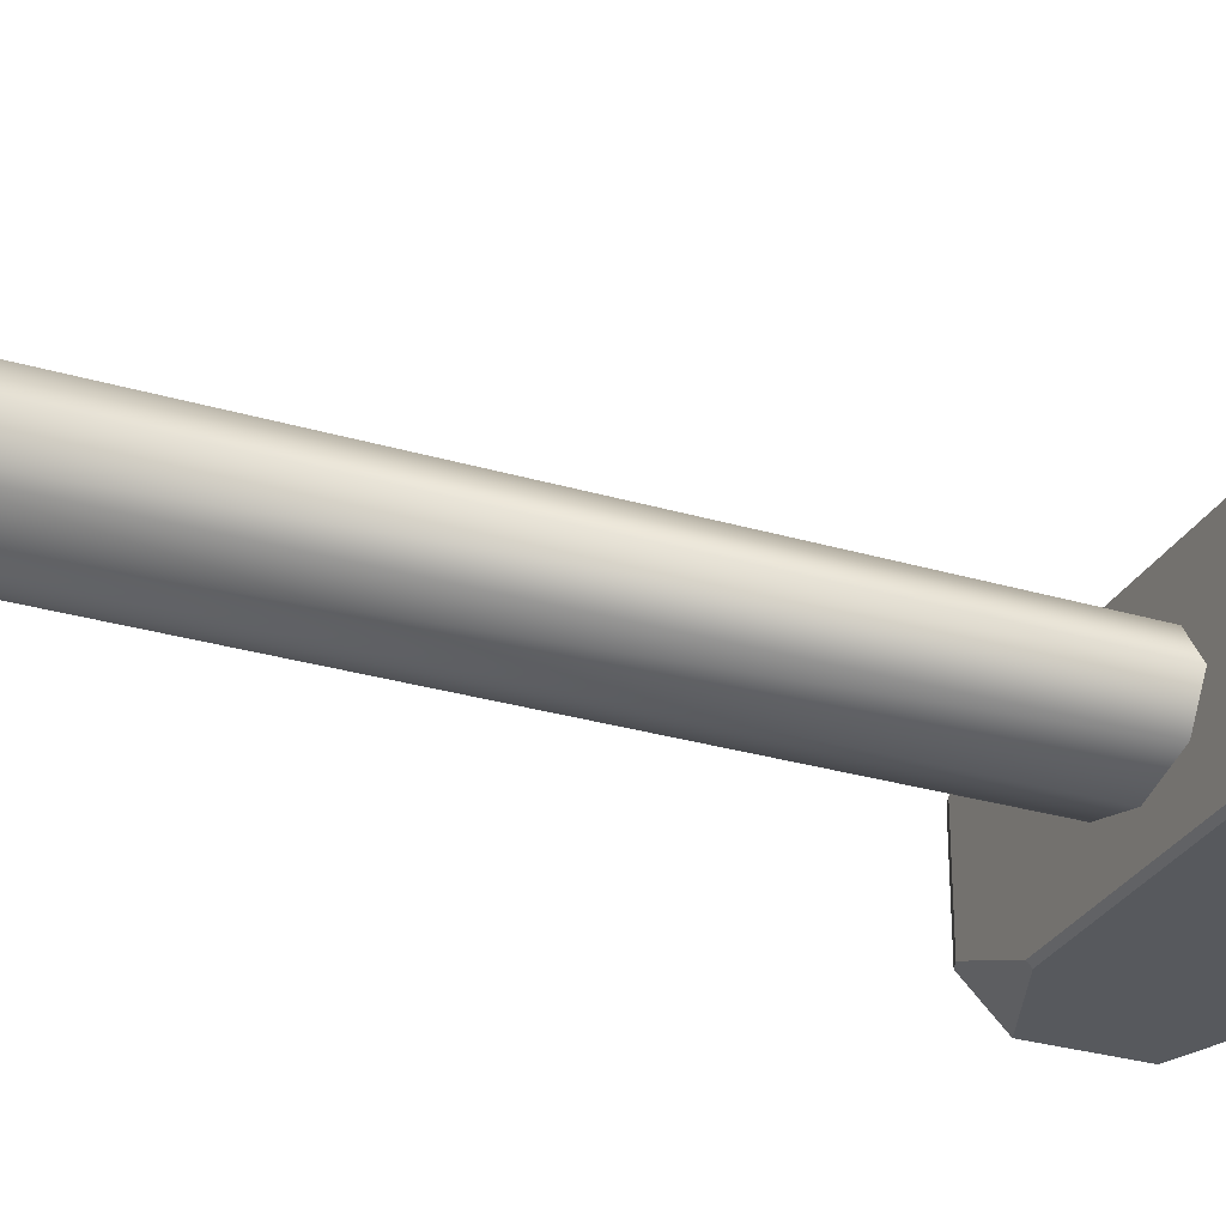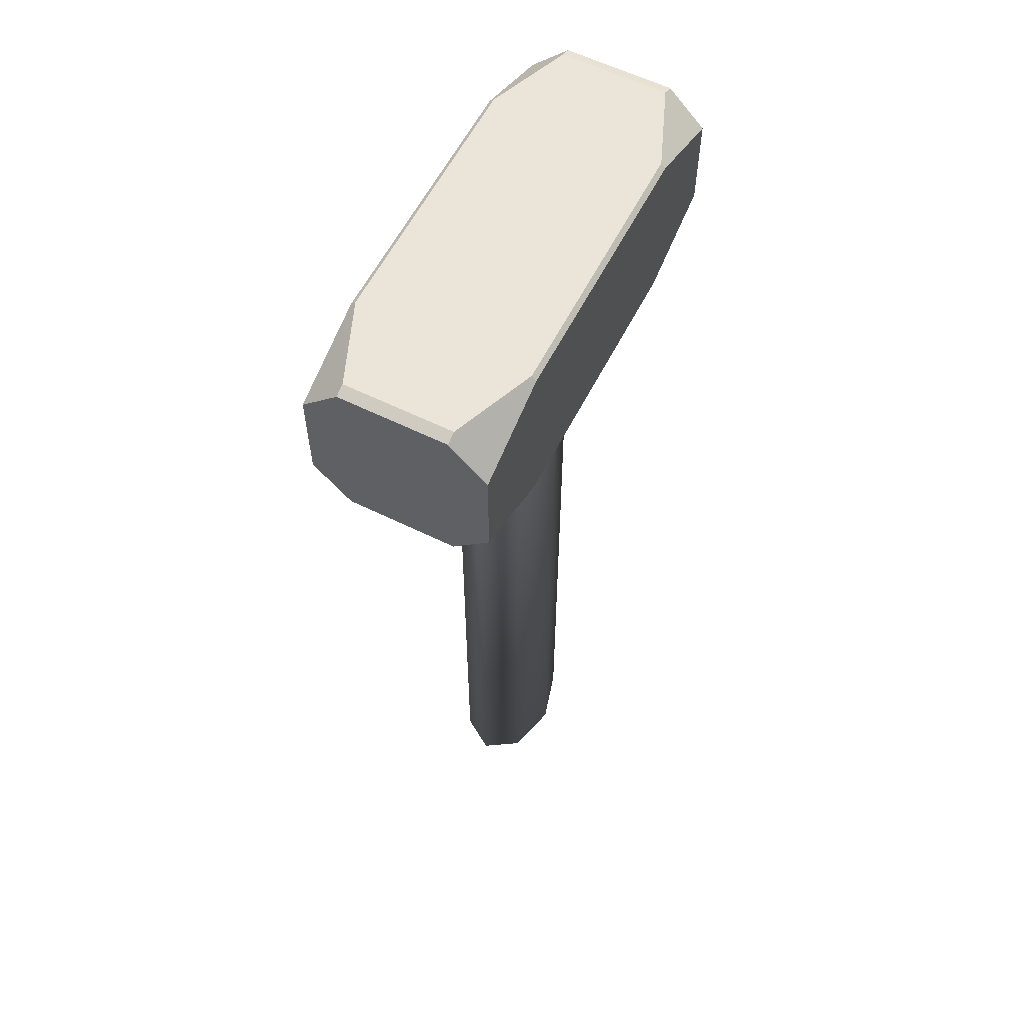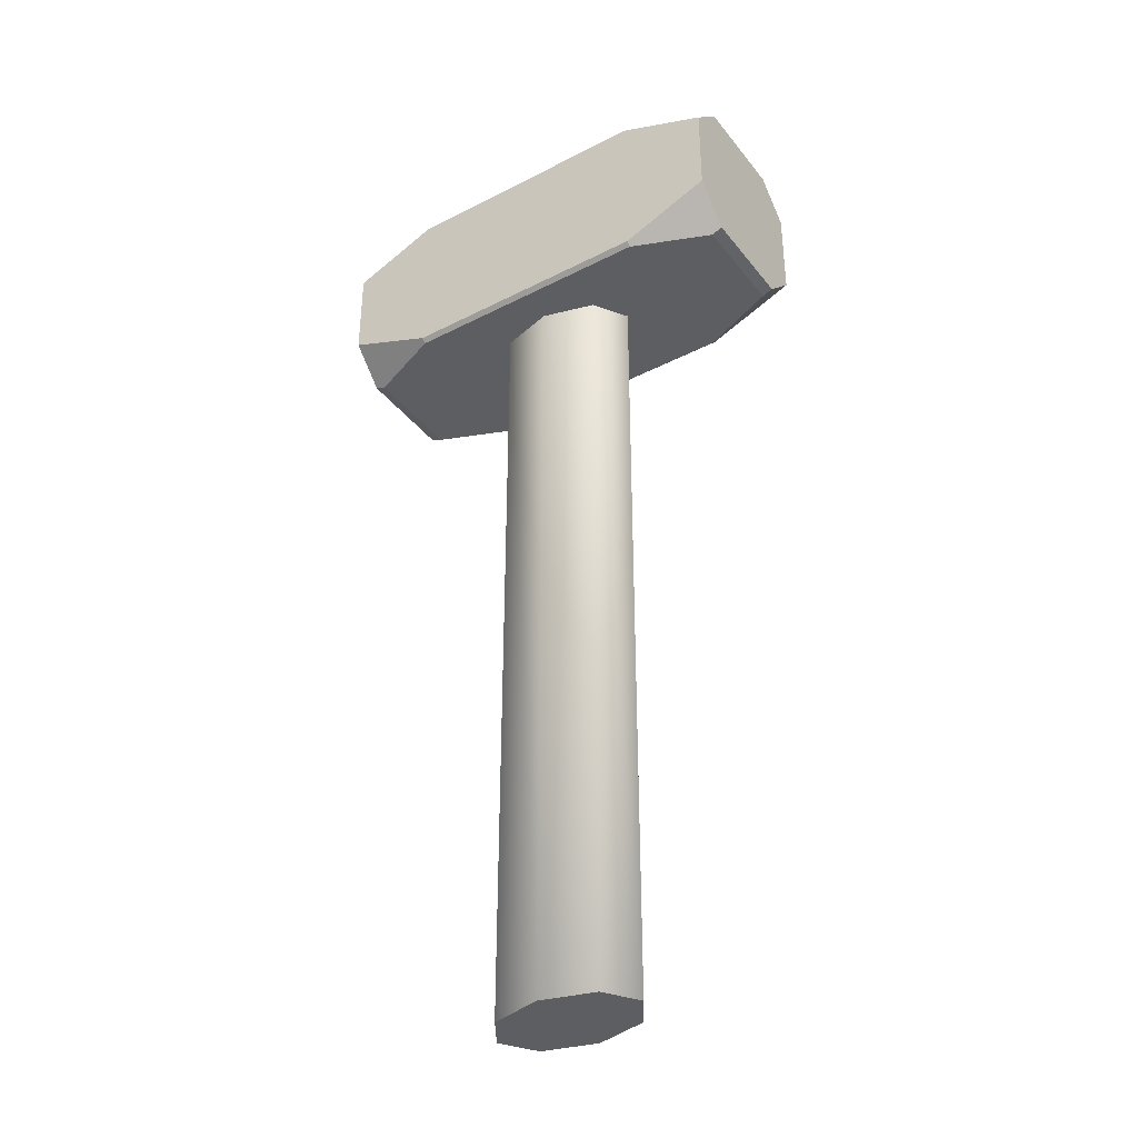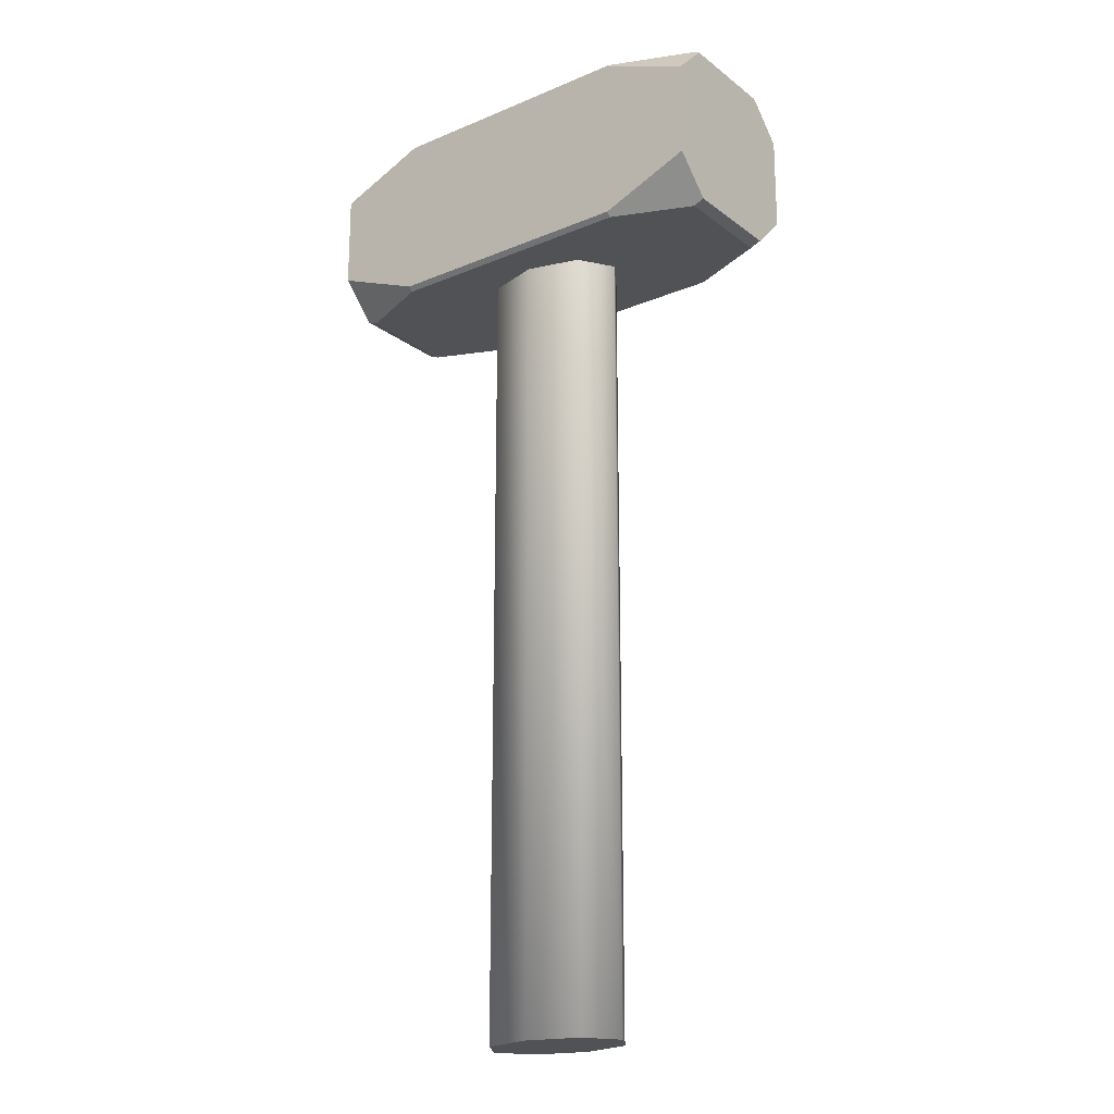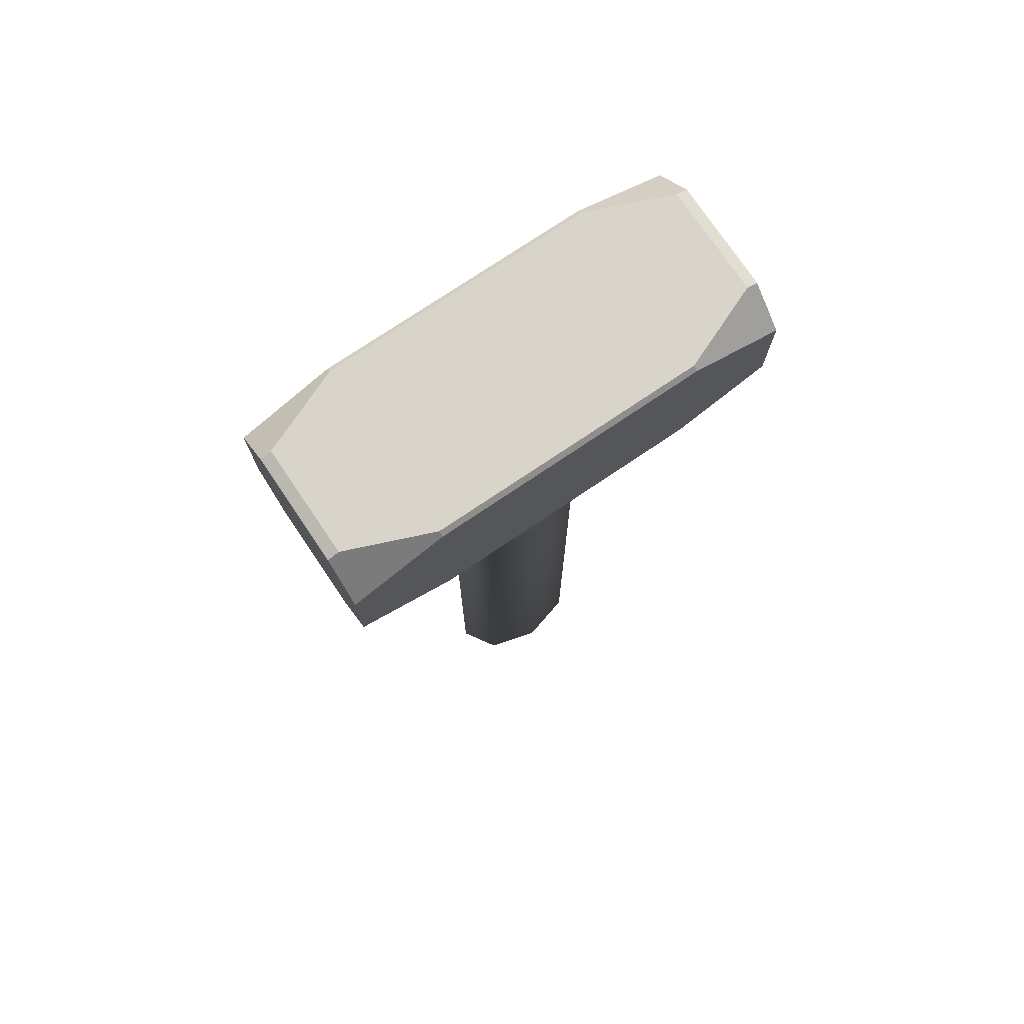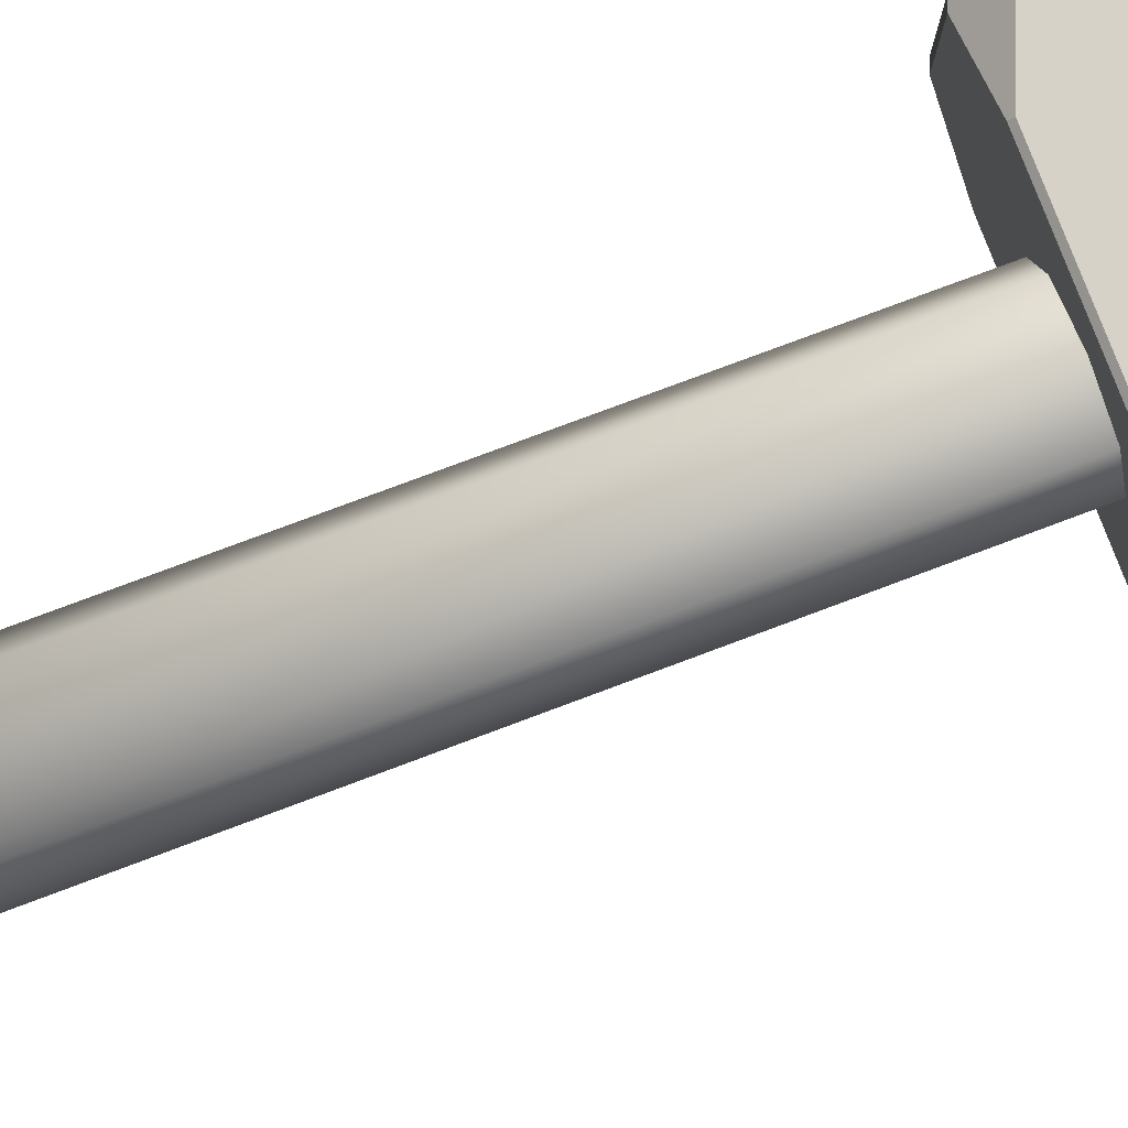
<metadata>
{"format":"obj","ext":"obj","renderer":"f3d","projection":"perspective","resolution":1024,"background":"white","views":[{"elev":-29.1,"azim":66.2,"up":"+Z"},{"elev":59.4,"azim":116.9,"up":"+Y"},{"elev":-37.5,"azim":33.3,"up":"+Y"},{"elev":-20.8,"azim":37.0,"up":"+Y"},{"elev":75.4,"azim":146.0,"up":"+Y"},{"elev":78.4,"azim":69.5,"up":"+Z"}]}
</metadata>
<code>
o hammer_Cube
v 0.02022 0.08538 -0.008183
v 0.02022 0.07653 -0.008183
v 0.02022 0.08538 0.008183
v 0.02022 0.07653 0.008183
v -0.02022 0.08538 -0.008183
v -0.02022 0.07653 -0.008183
v -0.02022 0.08538 0.008183
v -0.02022 0.07653 0.008183
v 0.01195 0.08873 -0.008183
v 0.01195 0.08914 -0.007774
v 0.01921 0.08914 -0.004834
v 0.02022 0.08873 -0.004834
v 0.01195 0.07277 -0.007774
v 0.01195 0.07318 -0.008183
v 0.02022 0.07318 -0.004834
v 0.01921 0.07277 -0.004834
v 0.02022 0.08873 0.004834
v 0.01921 0.08914 0.004834
v 0.01195 0.08914 0.007774
v 0.01195 0.08873 0.008183
v 0.01195 0.07318 0.008183
v 0.01195 0.07277 0.007774
v 0.01921 0.07277 0.004834
v 0.02022 0.07318 0.004834
v -0.02022 0.08873 -0.004834
v -0.01921 0.08914 -0.004834
v -0.01195 0.08914 -0.007774
v -0.01195 0.08873 -0.008183
v -0.01195 0.07318 -0.008183
v -0.01195 0.07277 -0.007774
v -0.01921 0.07277 -0.004834
v -0.02022 0.07318 -0.004834
v -0.01195 0.08873 0.008183
v -0.01195 0.08914 0.007774
v -0.01921 0.08914 0.004834
v -0.02022 0.08873 0.004834
v -0.01195 0.07277 0.007774
v -0.01195 0.07318 0.008183
v -0.02022 0.07318 0.004834
v -0.01921 0.07277 0.004834
v 0 3.7e-05 -0.004501
v -0.004839 3.7e-05 -0.003183
v -0.006844 3.7e-05 0
v -0.004839 3.7e-05 0.003183
v 0 3.7e-05 0.004501
v 0.004839 3.7e-05 0.003183
v 0.006844 3.7e-05 0
v 0.004839 3.7e-05 -0.003183
v 0 0.07455 -0.004501
v -0.004839 0.07455 -0.003183
v -0.006844 0.07455 0
v -0.004839 0.07455 0.003183
v 0 0.07455 0.004501
v 0.004839 0.07455 0.003183
v 0.006844 0.07455 0
v 0.004839 0.07455 -0.003183
v -0.02022 0.07653 -0.008183
v -0.02022 0.08538 -0.008183
v 0.02022 0.08538 -0.008183
v 0.02022 0.07653 -0.008183
v 0.02022 0.08538 0.008183
v 0.02022 0.07653 0.008183
v -0.02022 0.08538 0.008183
v -0.02022 0.07653 0.008183
v 0.02022 0.07318 -0.004834
v 0.02022 0.07318 0.004834
v 0.02022 0.08873 0.004834
v 0.02022 0.08873 -0.004834
v -0.02022 0.08873 -0.004834
v -0.02022 0.08873 0.004834
v -0.02022 0.07318 0.004834
v -0.02022 0.07318 -0.004834
f 17 67 61 3
f 6 57 72 32
f 4 62 66 24
f 15 2 1 12 17 3 4 24
f 65 60 2 15
f 11 10 27 26 35 34 19 18
f 31 30 13 16 23 22 37 40
f 62 4 3 61
f 5 25 69 58
f 39 8 7 36 25 5 6 32
f 7 63 70 36
f 71 64 8 39
f 59 68 12 1
f 13 30 29 14
f 27 10 9 28
f 66 65 15 24
f 68 67 17 12
f 25 36 70 69
f 33 20 19 34
f 39 32 72 71
f 21 38 37 22
f 57 6 5 58
f 42 41 48 47 46 45 44 43
f 57 29 30 31 72
f 60 59 1 2
f 9 10 11 68 59
f 29 57 58 28 9 59 60 14
f 64 63 7 8
f 62 21 22 23 66
f 63 33 34 35 70
f 21 62 61 20 33 63 64 38
f 13 14 60 65 16
f 23 16 65 66
f 67 18 19 20 61
f 11 18 67 68
f 58 69 26 27 28
f 69 70 35 26
f 37 38 64 71 40
f 71 72 31 40
f 41 49 56 48
f 47 55 54 46
f 45 53 52 44
f 43 51 50 42
f 48 56 55 47
f 46 54 53 45
f 44 52 51 43
f 42 50 49 41

</code>
